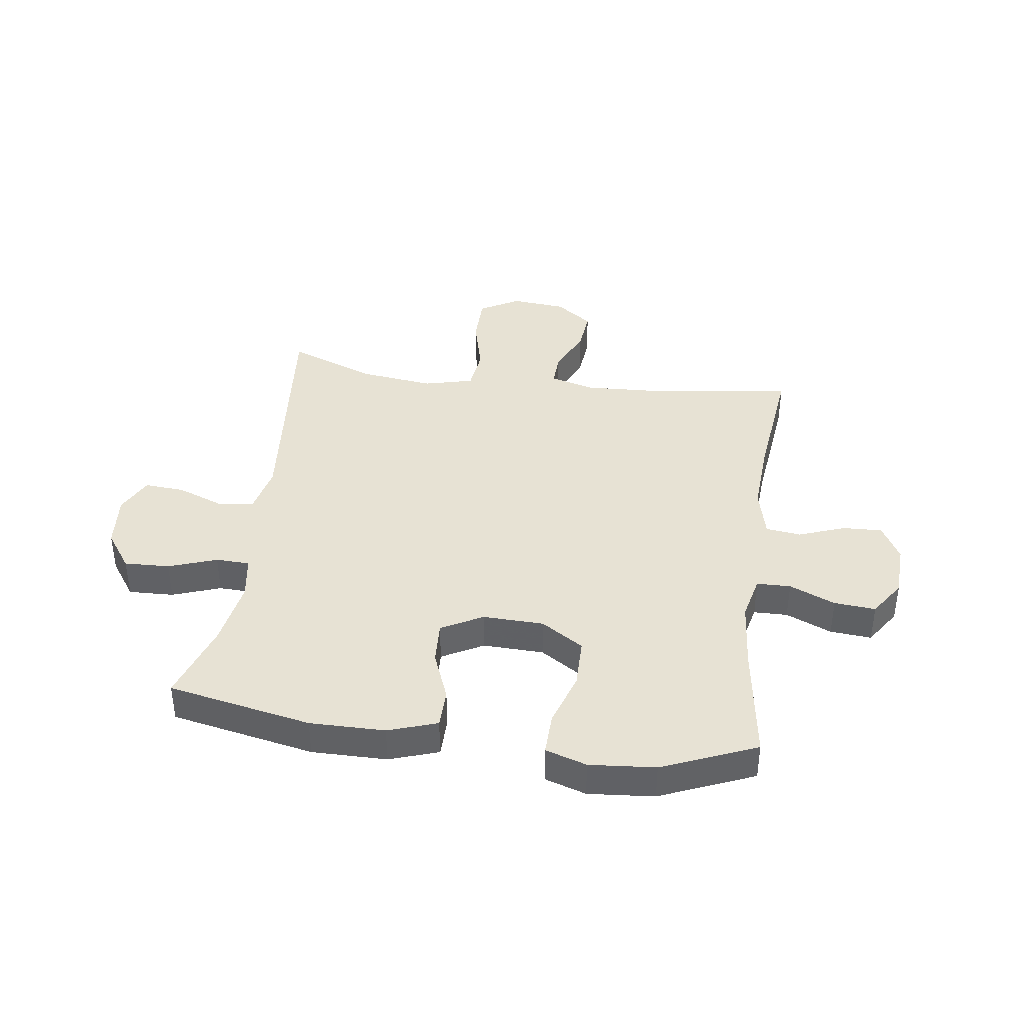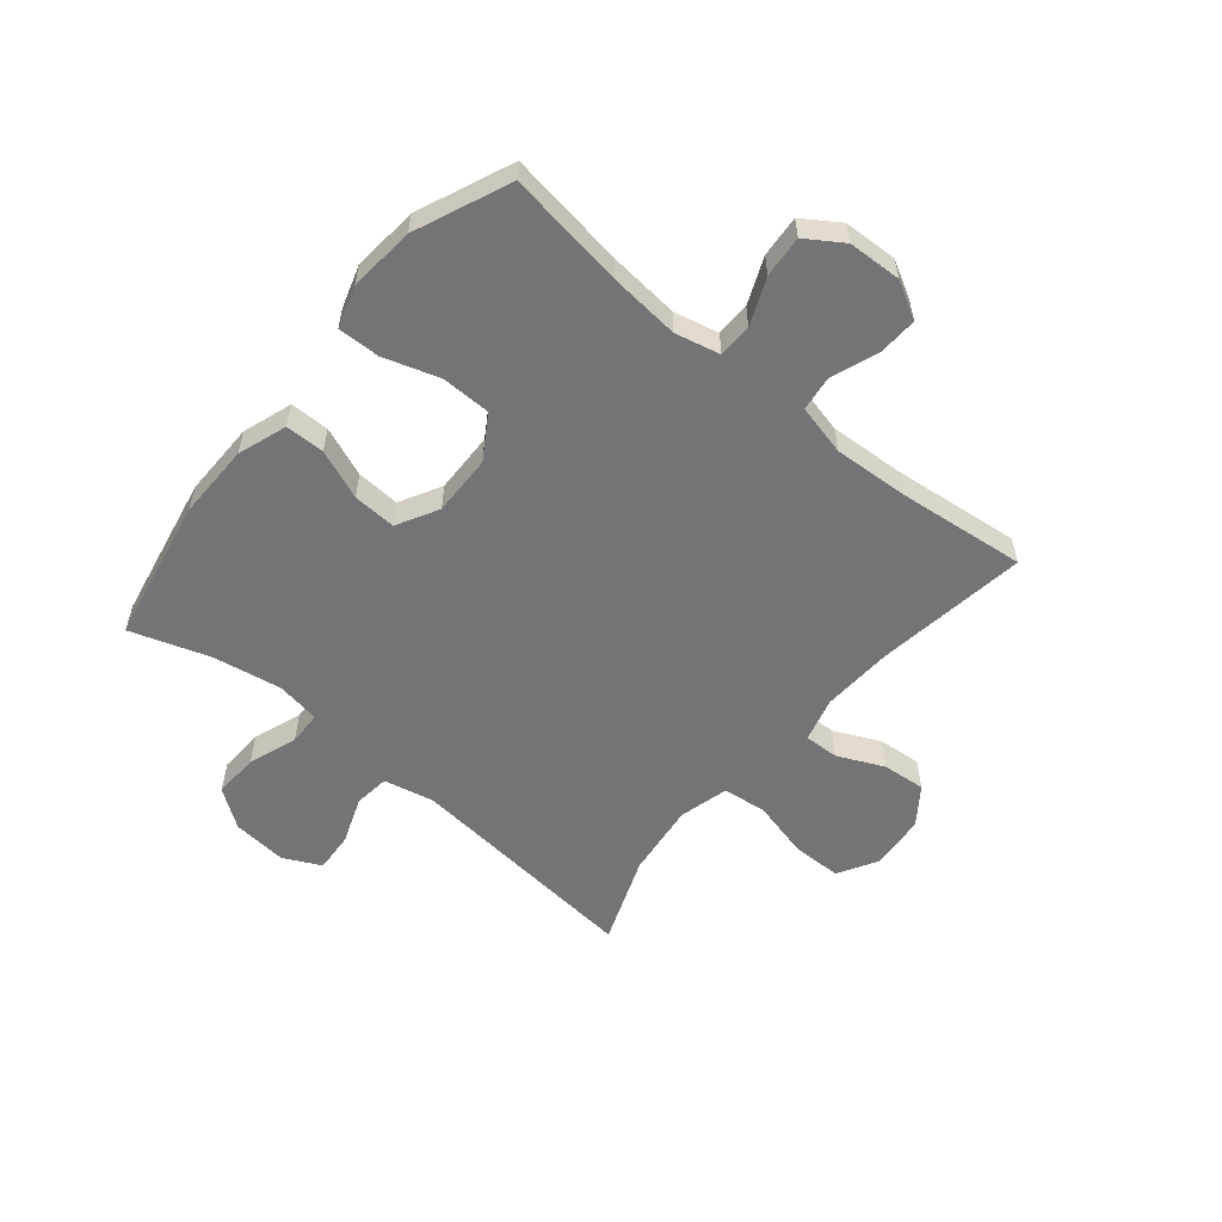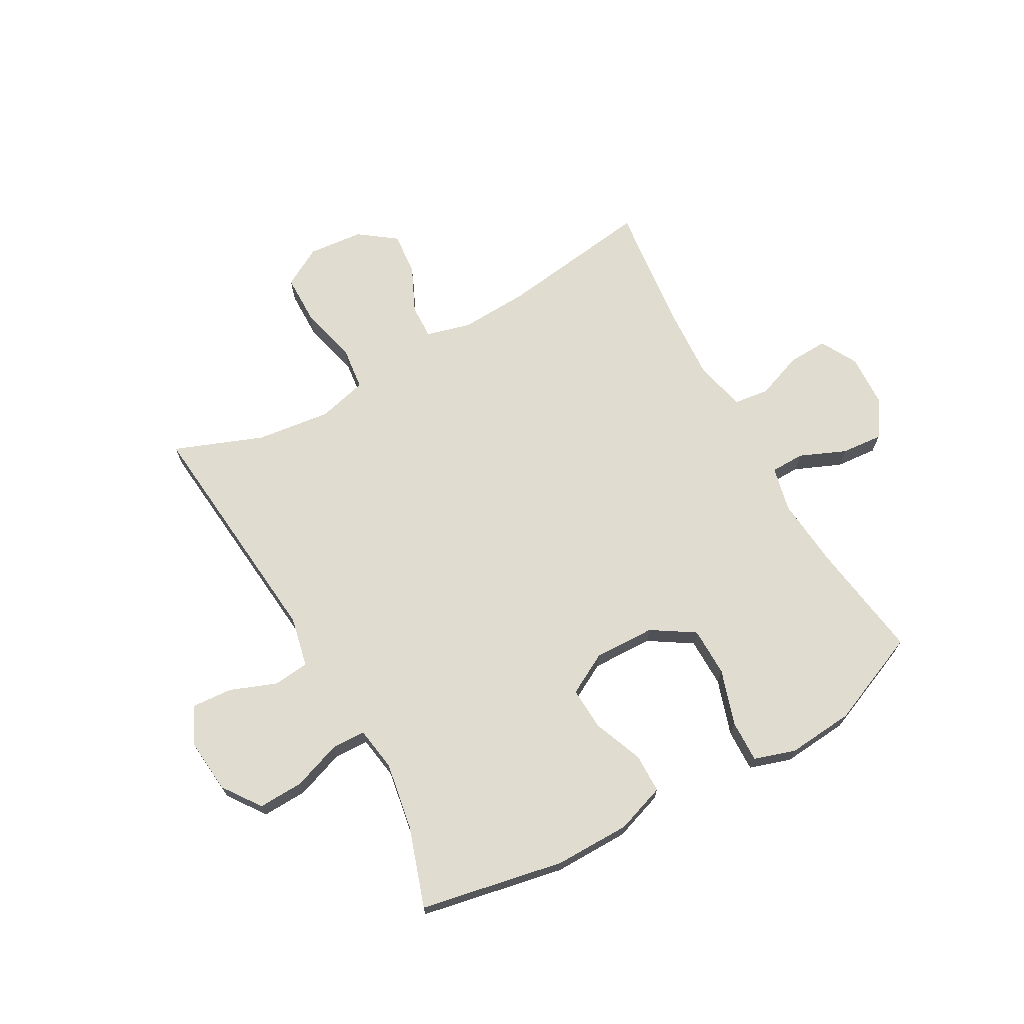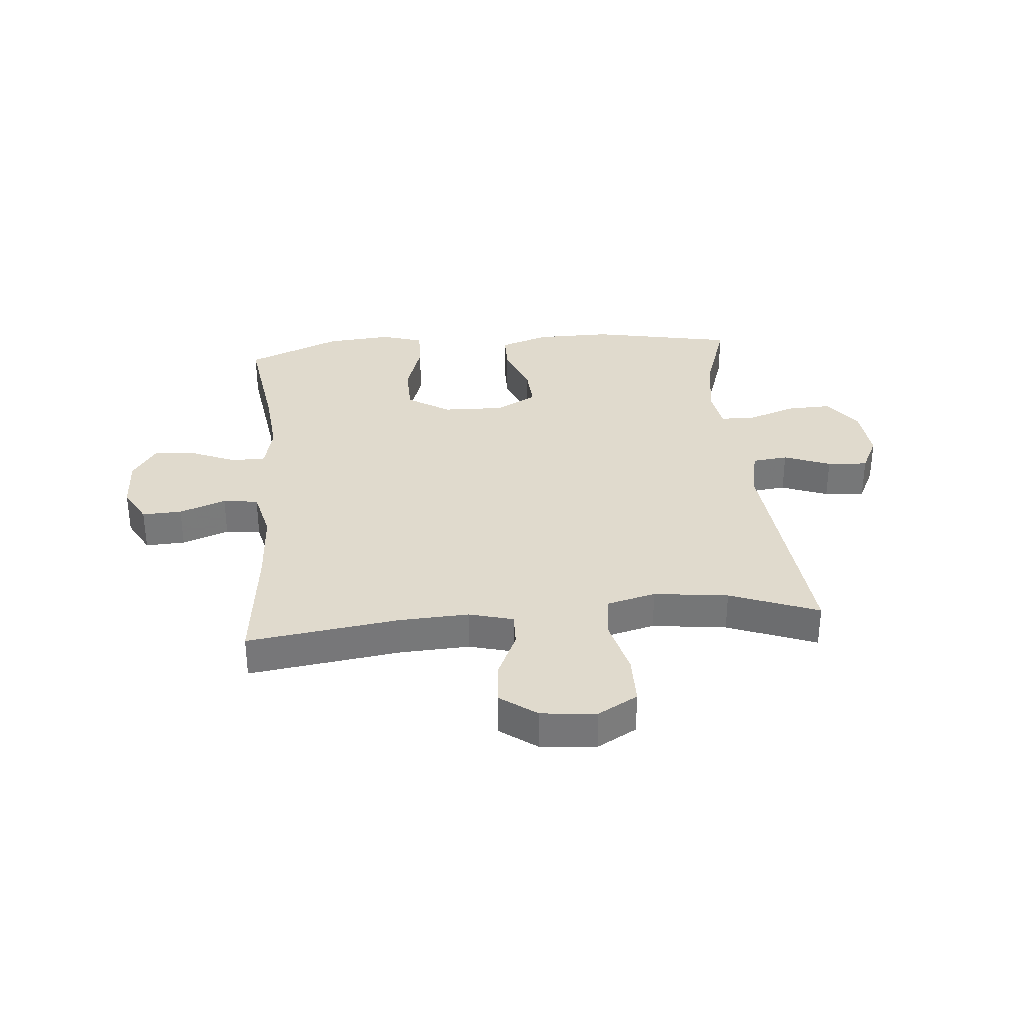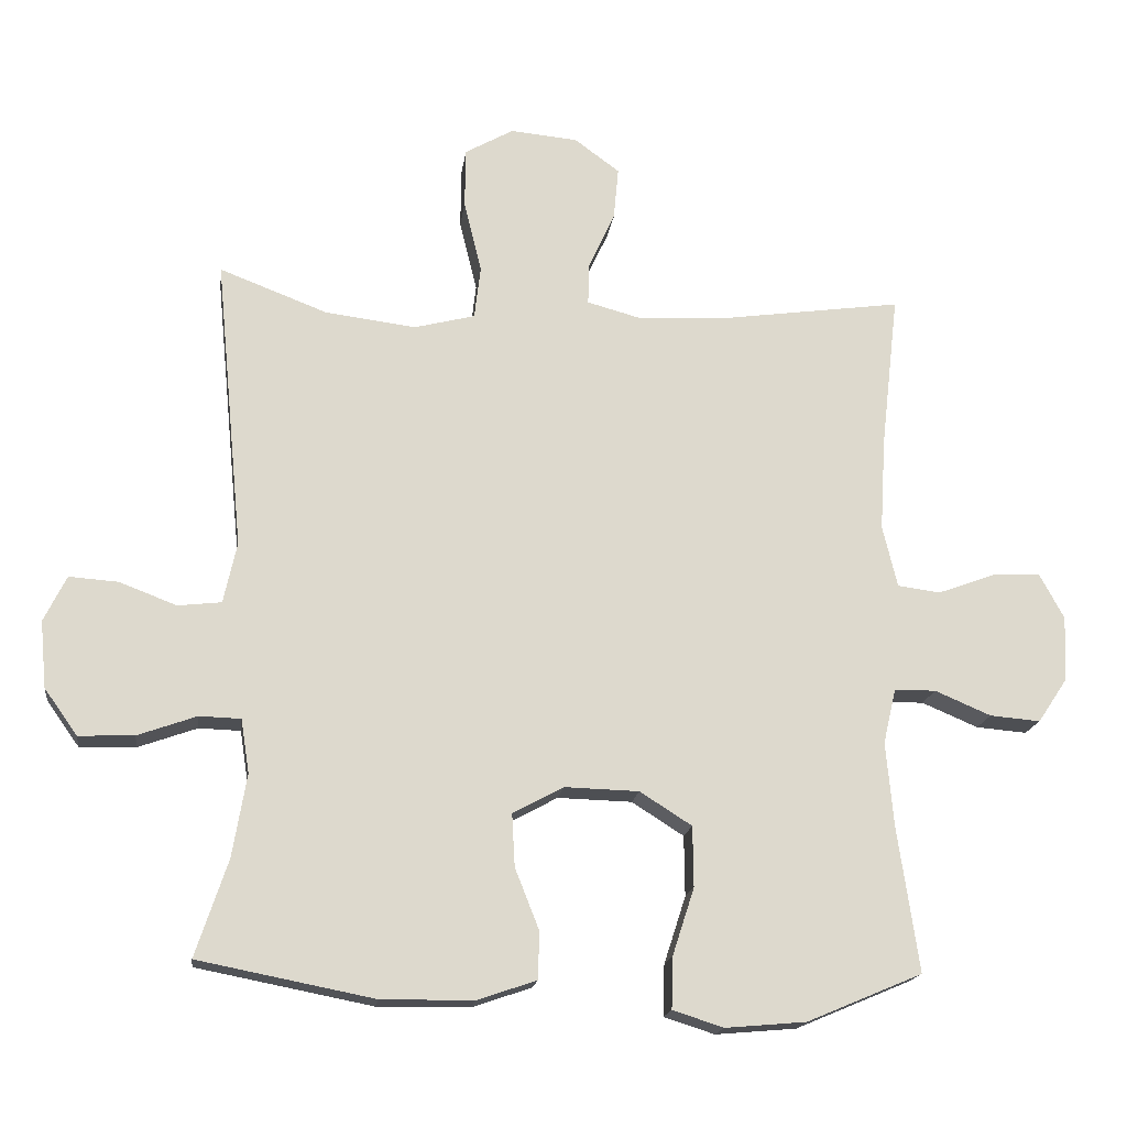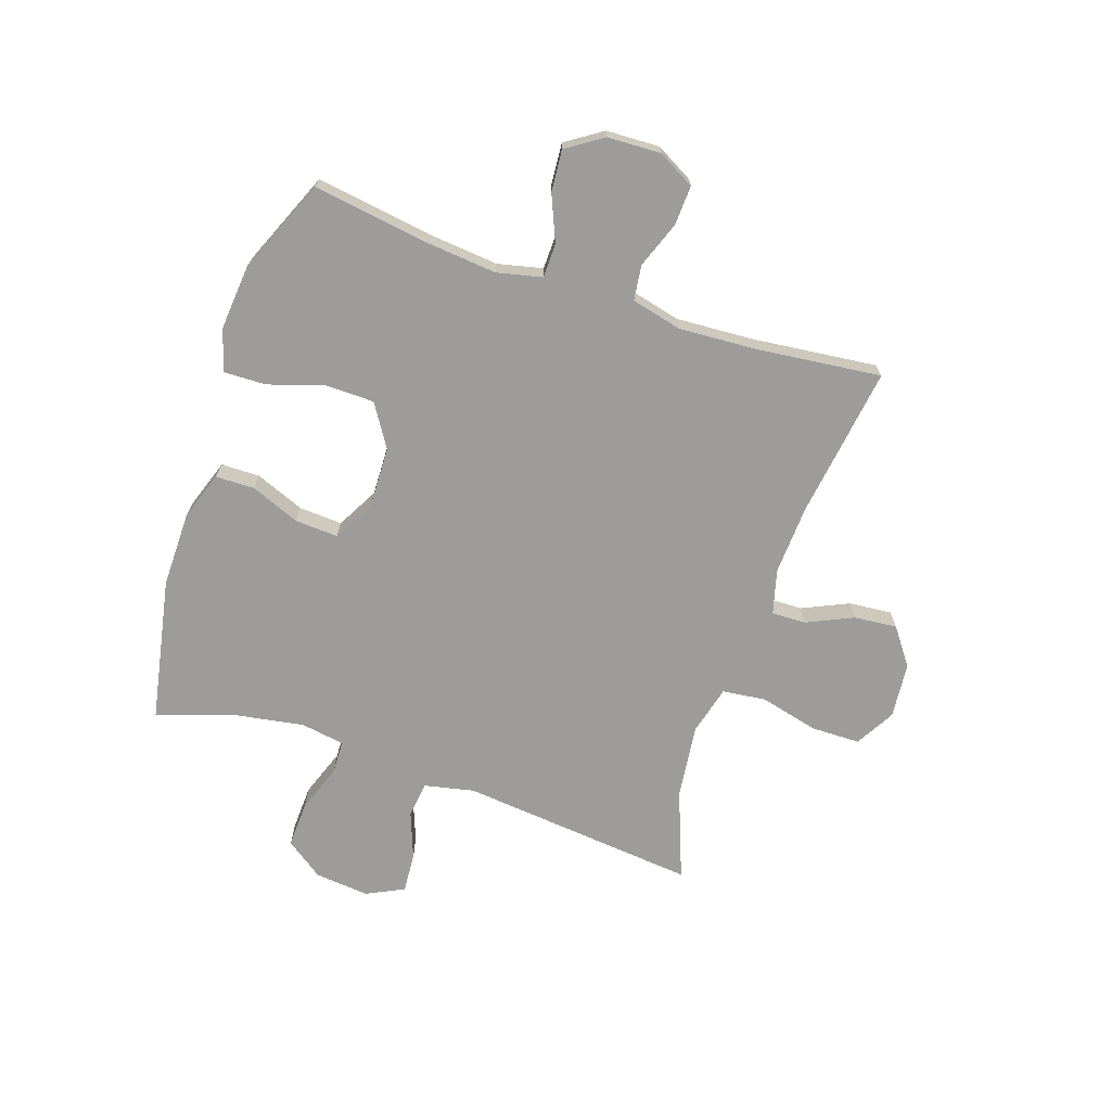
<metadata>
{"format":"obj","ext":"obj","renderer":"f3d","projection":"perspective","resolution":1024,"background":"white","views":[{"elev":39.8,"azim":-172.1,"up":"+Y"},{"elev":-56.3,"azim":-129.8,"up":"+Y"},{"elev":69.5,"azim":150.8,"up":"+Y"},{"elev":33.1,"azim":-5.1,"up":"+Y"},{"elev":-17.4,"azim":172.6,"up":"+Z"},{"elev":-70.3,"azim":-108.7,"up":"+Y"}]}
</metadata>
<code>
v 0.5 0.07 0.5
v 0.46 0.07 0.085
v 0.479 0.07 -0.002
v 0.541 0.07 -0.009
v 0.622 0.07 0.022
v 0.692 0.07 0.027
v 0.724 0.07 -0.038
v 0.715 0.07 -0.133
v 0.668 0.07 -0.199
v 0.589 0.07 -0.196
v 0.505 0.07 -0.166
v 0.446 0.07 -0.168
v 0.434 0.07 -0.244
v 0.454 0.07 -0.362
v 0.5 0.07 -0.5
v 0.25 0.07 -0.549
v 0.119 0.07 -0.548
v 0.034 0.07 -0.519
v 0.033 0.07 -0.451
v 0.067 0.07 -0.365
v 0.071 0.07 -0.29
v -0.001 0.07 -0.251
v -0.107 0.07 -0.254
v -0.181 0.07 -0.301
v -0.182 0.07 -0.387
v -0.151 0.07 -0.483
v -0.149 0.07 -0.556
v -0.221 0.07 -0.579
v -0.336 0.07 -0.569
v -0.5 0.07 -0.5
v -0.47 0.07 -0.295
v -0.459 0.07 -0.174
v -0.477 0.07 -0.096
v -0.536 0.07 -0.095
v -0.616 0.07 -0.129
v -0.688 0.07 -0.135
v -0.73 0.07 -0.072
v -0.734 0.07 0.021
v -0.699 0.07 0.085
v -0.63 0.07 0.082
v -0.549 0.07 0.052
v -0.488 0.07 0.06
v -0.467 0.07 0.148
v -0.475 0.07 0.28
v -0.5 0.07 0.5
v -0.235 0.07 0.463
v -0.114 0.07 0.457
v -0.037 0.07 0.478
v -0.039 0.07 0.538
v -0.076 0.07 0.618
v -0.083 0.07 0.693
v -0.019 0.07 0.74
v 0.077 0.07 0.749
v 0.146 0.07 0.71
v 0.147 0.07 0.624
v 0.122 0.07 0.523
v 0.131 0.07 0.447
v 0.217 0.07 0.425
v 0.346 0.07 0.441
v 0.5 0 0.5
v 0.46 0 0.085
v 0.479 0 -0.002
v 0.541 0 -0.009
v 0.622 0 0.022
v 0.692 0 0.027
v 0.724 0 -0.038
v 0.715 0 -0.133
v 0.668 0 -0.199
v 0.589 0 -0.196
v 0.505 0 -0.166
v 0.446 0 -0.168
v 0.434 0 -0.244
v 0.454 0 -0.362
v 0.5 0 -0.5
v 0.25 0 -0.549
v 0.119 0 -0.548
v 0.034 0 -0.519
v 0.033 0 -0.451
v 0.067 0 -0.365
v 0.071 0 -0.29
v -0.001 0 -0.251
v -0.107 0 -0.254
v -0.181 0 -0.301
v -0.182 0 -0.387
v -0.151 0 -0.483
v -0.149 0 -0.556
v -0.221 0 -0.579
v -0.336 0 -0.569
v -0.5 0 -0.5
v -0.47 0 -0.295
v -0.459 0 -0.174
v -0.477 0 -0.096
v -0.536 0 -0.095
v -0.616 0 -0.129
v -0.688 0 -0.135
v -0.73 0 -0.072
v -0.734 0 0.021
v -0.699 0 0.085
v -0.63 0 0.082
v -0.549 0 0.052
v -0.488 0 0.06
v -0.467 0 0.148
v -0.475 0 0.28
v -0.5 0 0.5
v -0.235 0 0.463
v -0.114 0 0.457
v -0.037 0 0.478
v -0.039 0 0.538
v -0.076 0 0.618
v -0.083 0 0.693
v -0.019 0 0.74
v 0.077 0 0.749
v 0.146 0 0.71
v 0.147 0 0.624
v 0.122 0 0.523
v 0.131 0 0.447
v 0.217 0 0.425
v 0.346 0 0.441
f 53 54 55 56
f 53 56 57
f 52 53 57
f 49 50 51 52
f 48 49 52 57
f 47 48 57 58
f 44 45 46
f 43 44 46 47
f 42 43 47 58
f 38 39 40 41
f 38 41 42
f 37 38 42
f 34 35 36 37
f 33 34 37 42
f 32 33 42 58
f 28 29 30 31
f 25 26 27 28
f 24 25 28 31
f 23 24 31 32
f 17 18 19 20
f 17 20 21
f 14 15 16 17
f 13 14 17 21
f 12 13 21 22
f 8 9 10 11
f 8 11 12
f 7 8 12
f 4 5 6 7
f 3 4 7 12
f 2 3 12 22
f 59 1 2 22
f 32 58 59
f 22 23 32 59
f 115 114 113 112
f 116 115 112
f 116 112 111
f 111 110 109 108
f 116 111 108 107
f 117 116 107 106
f 105 104 103
f 106 105 103 102
f 117 106 102 101
f 100 99 98 97
f 101 100 97
f 101 97 96
f 96 95 94 93
f 101 96 93 92
f 117 101 92 91
f 90 89 88 87
f 87 86 85 84
f 90 87 84 83
f 91 90 83 82
f 79 78 77 76
f 80 79 76
f 76 75 74 73
f 80 76 73 72
f 81 80 72 71
f 70 69 68 67
f 71 70 67
f 71 67 66
f 66 65 64 63
f 71 66 63 62
f 81 71 62 61
f 81 61 60 118
f 118 117 91
f 118 91 82 81
f 1 60 61 2
f 2 61 62 3
f 3 62 63 4
f 4 63 64 5
f 5 64 65 6
f 6 65 66 7
f 7 66 67 8
f 8 67 68 9
f 9 68 69 10
f 10 69 70 11
f 11 70 71 12
f 12 71 72 13
f 13 72 73 14
f 14 73 74 15
f 15 74 75 16
f 16 75 76 17
f 17 76 77 18
f 18 77 78 19
f 19 78 79 20
f 20 79 80 21
f 21 80 81 22
f 22 81 82 23
f 23 82 83 24
f 24 83 84 25
f 25 84 85 26
f 26 85 86 27
f 27 86 87 28
f 28 87 88 29
f 29 88 89 30
f 30 89 90 31
f 31 90 91 32
f 32 91 92 33
f 33 92 93 34
f 34 93 94 35
f 35 94 95 36
f 36 95 96 37
f 37 96 97 38
f 38 97 98 39
f 39 98 99 40
f 40 99 100 41
f 41 100 101 42
f 42 101 102 43
f 43 102 103 44
f 44 103 104 45
f 45 104 105 46
f 46 105 106 47
f 47 106 107 48
f 48 107 108 49
f 49 108 109 50
f 50 109 110 51
f 51 110 111 52
f 52 111 112 53
f 53 112 113 54
f 54 113 114 55
f 55 114 115 56
f 56 115 116 57
f 57 116 117 58
f 58 117 118 59
f 59 118 60 1

</code>
